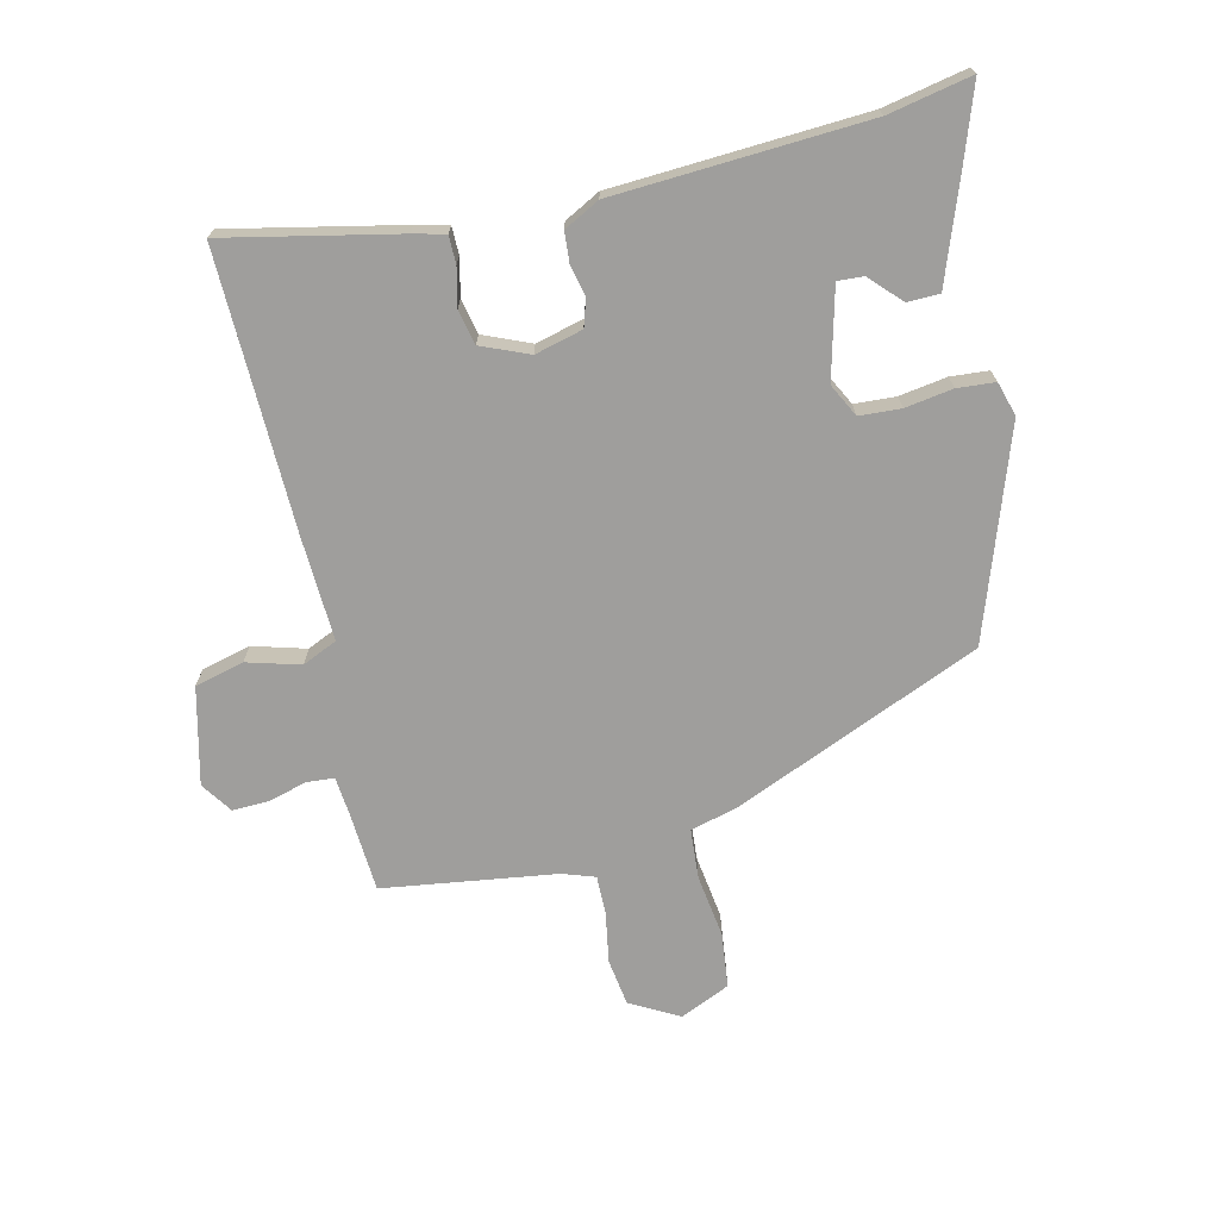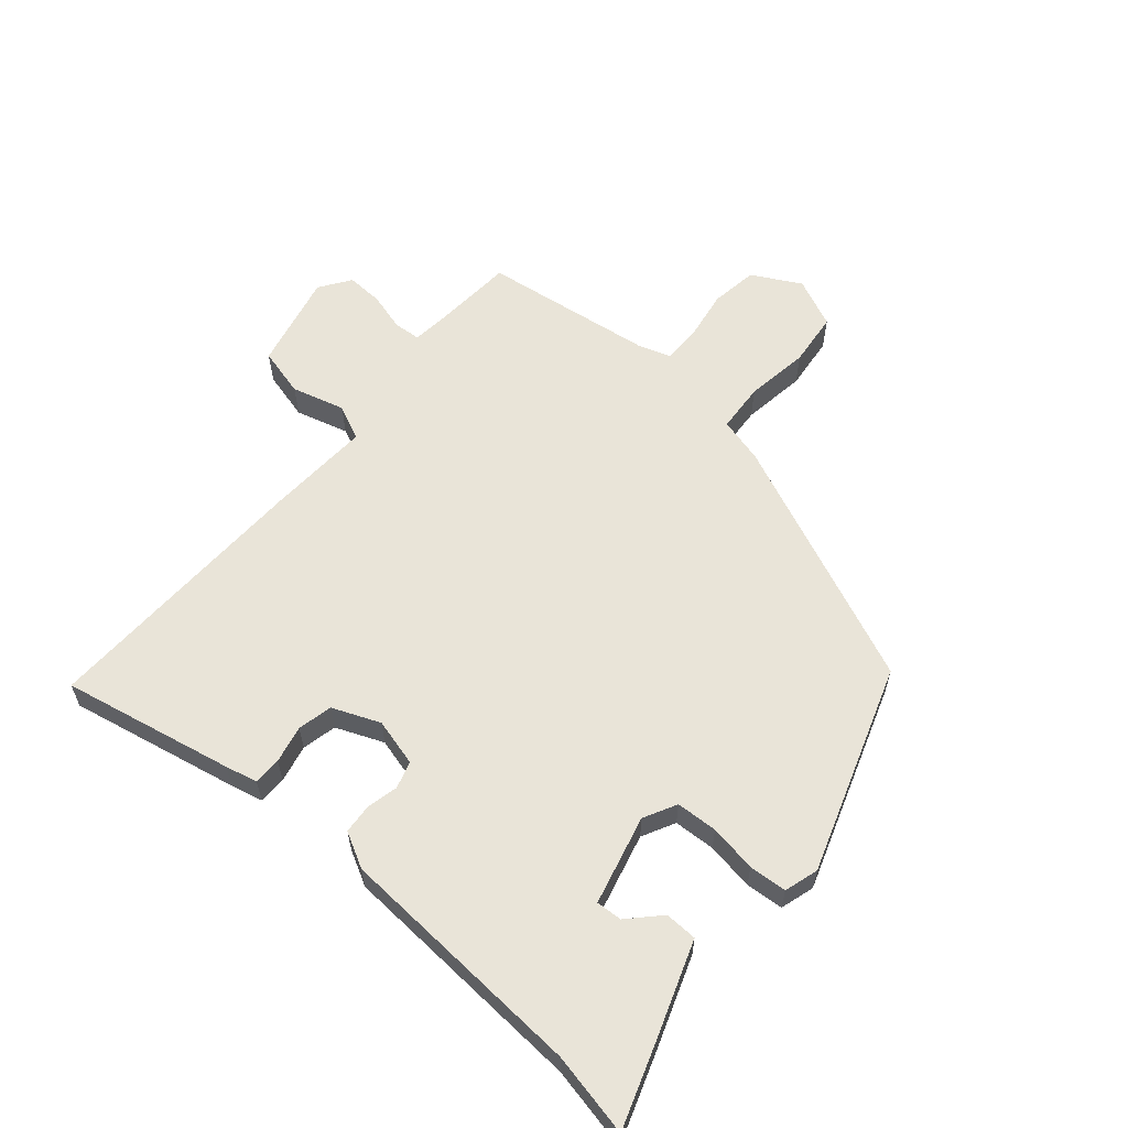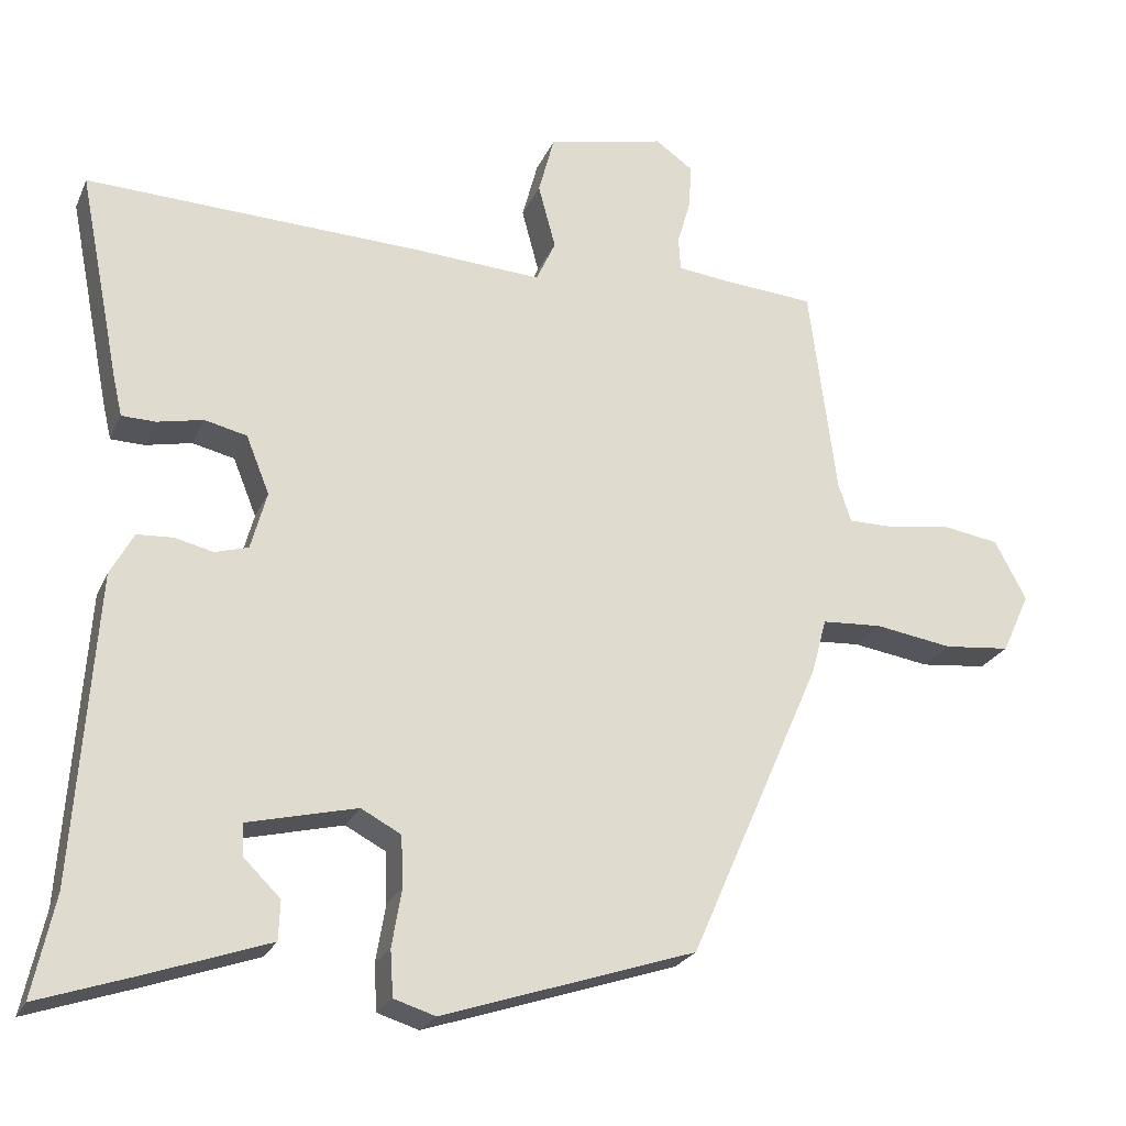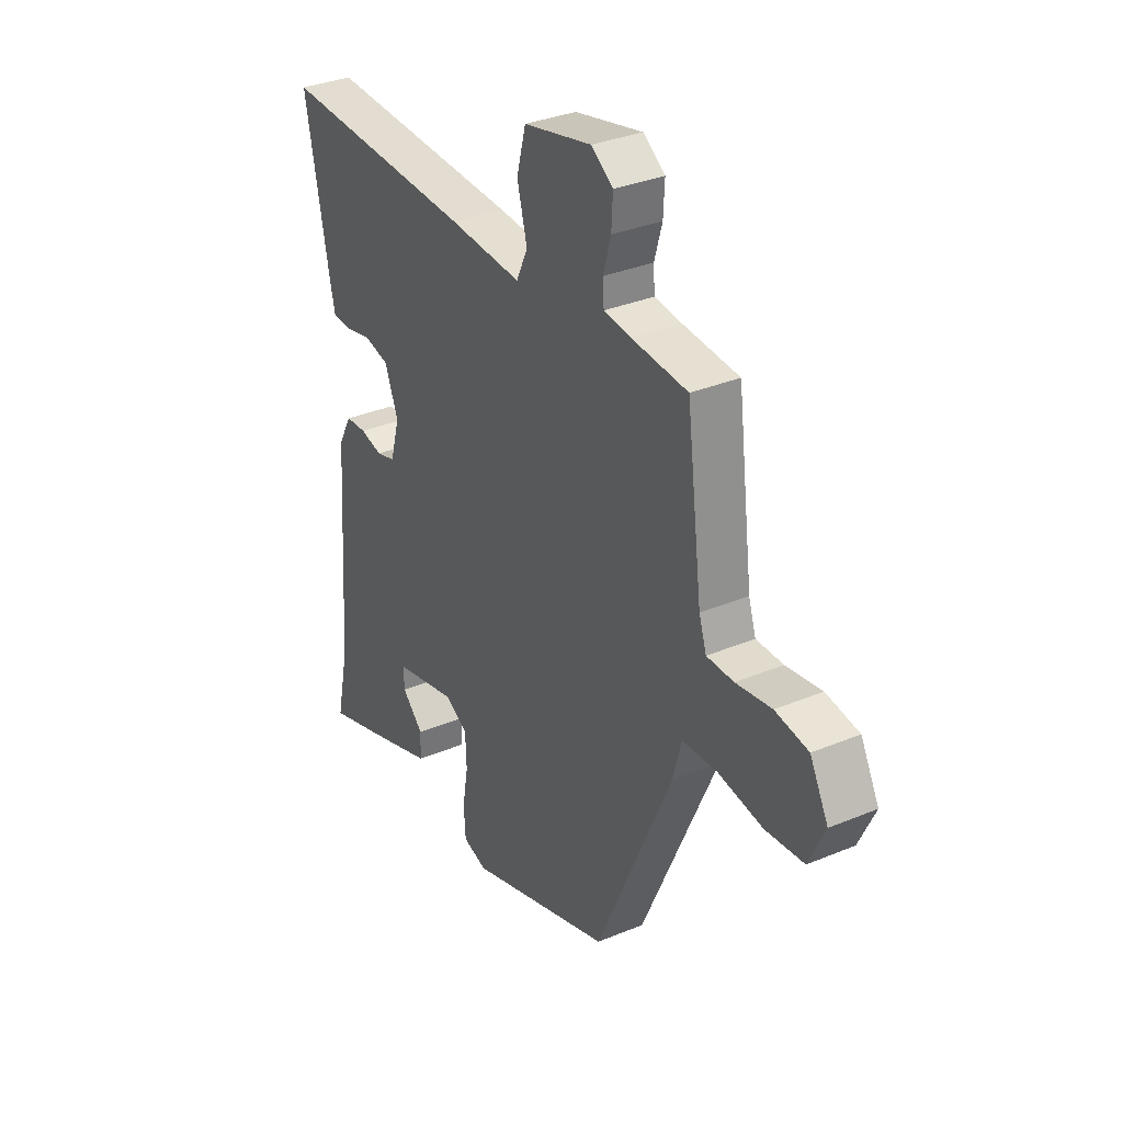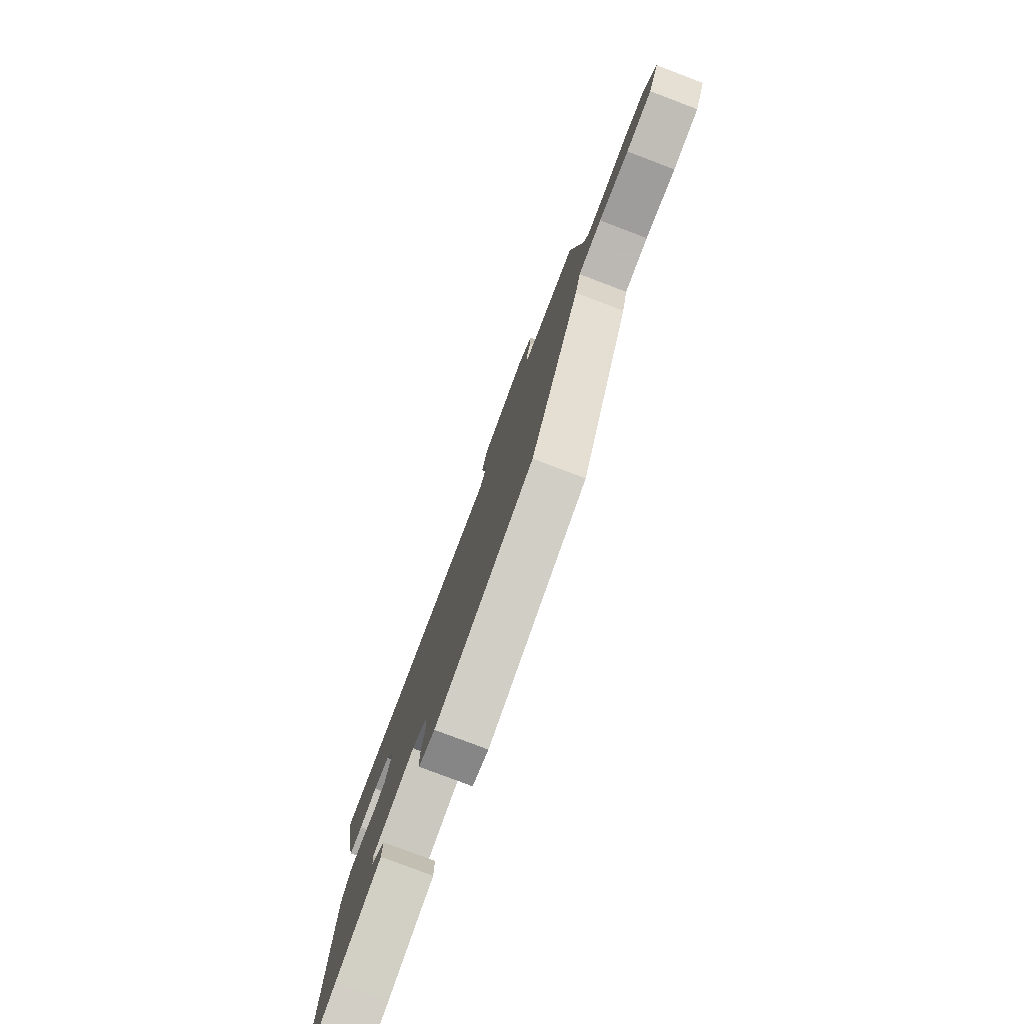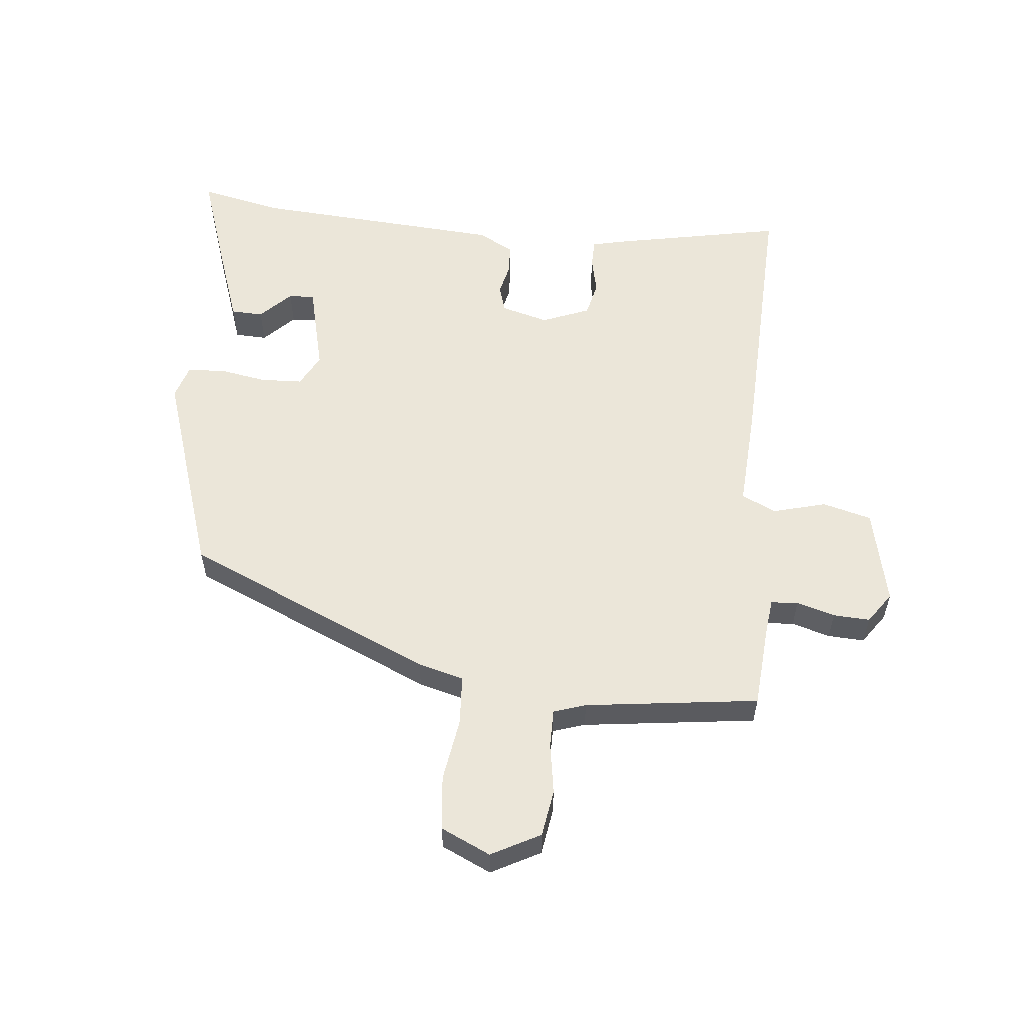
<metadata>
{"format":"obj","ext":"obj","renderer":"f3d","projection":"perspective","resolution":1024,"background":"white","views":[{"elev":-70.9,"azim":102.4,"up":"+Y"},{"elev":60.2,"azim":130.1,"up":"+Y"},{"elev":-23.9,"azim":160.4,"up":"+Z"},{"elev":33.3,"azim":-119.8,"up":"+Z"},{"elev":-79.3,"azim":-110.8,"up":"+Z"},{"elev":56.7,"azim":-84.3,"up":"+Y"}]}
</metadata>
<code>
v -0.498 0.07 0.534
v -0.369 0.07 0.544
v -0.307 0.07 0.551
v -0.304 0.07 0.595
v -0.322 0.07 0.657
v -0.325 0.07 0.716
v -0.275 0.07 0.751
v -0.119 0.07 0.716
v -0.098 0.07 0.637
v -0.121 0.07 0.551
v -0.095 0.07 0.495
v 0.073 0.07 0.505
v 0.522 0.07 0.521
v 0.467 0.07 0.243
v 0.455 0.07 0.191
v 0.41 0.07 0.19
v 0.349 0.07 0.203
v 0.293 0.07 0.19
v 0.262 0.07 0.113
v 0.283 0.07 0.036
v 0.327 0.07 0.023
v 0.378 0.07 0.035
v 0.426 0.07 0.032
v 0.457 0.07 -0.025
v 0.485 0.07 -0.431
v 0.514 0.07 -0.565
v 0.38 0.07 -0.52
v 0.225 0.07 -0.466
v 0.223 0.07 -0.414
v 0.272 0.07 -0.366
v 0.274 0.07 -0.324
v 0.129 0.07 -0.289
v 0.076 0.07 -0.317
v 0.073 0.07 -0.384
v 0.086 0.07 -0.461
v 0.082 0.07 -0.522
v 0.027 0.07 -0.539
v -0.309 0.07 -0.428
v -0.485 0.07 -0.028
v -0.505 0.07 0.046
v -0.585 0.07 0.051
v -0.688 0.07 0.035
v -0.776 0.07 0.044
v -0.813 0.07 0.124
v -0.771 0.07 0.203
v -0.695 0.07 0.215
v -0.613 0.07 0.202
v -0.551 0.07 0.202
v -0.534 0.07 0.254
v -0.498 0 0.534
v -0.369 0 0.544
v -0.307 0 0.551
v -0.304 0 0.595
v -0.322 0 0.657
v -0.325 0 0.716
v -0.275 0 0.751
v -0.119 0 0.716
v -0.098 0 0.637
v -0.121 0 0.551
v -0.095 0 0.495
v 0.073 0 0.505
v 0.522 0 0.521
v 0.467 0 0.243
v 0.455 0 0.191
v 0.41 0 0.19
v 0.349 0 0.203
v 0.293 0 0.19
v 0.262 0 0.113
v 0.283 0 0.036
v 0.327 0 0.023
v 0.378 0 0.035
v 0.426 0 0.032
v 0.457 0 -0.025
v 0.485 0 -0.431
v 0.514 0 -0.565
v 0.38 0 -0.52
v 0.225 0 -0.466
v 0.223 0 -0.414
v 0.272 0 -0.366
v 0.274 0 -0.324
v 0.129 0 -0.289
v 0.076 0 -0.317
v 0.073 0 -0.384
v 0.086 0 -0.461
v 0.082 0 -0.522
v 0.027 0 -0.539
v -0.309 0 -0.428
v -0.485 0 -0.028
v -0.505 0 0.046
v -0.585 0 0.051
v -0.688 0 0.035
v -0.776 0 0.044
v -0.813 0 0.124
v -0.771 0 0.203
v -0.695 0 0.215
v -0.613 0 0.202
v -0.551 0 0.202
v -0.534 0 0.254
f 45 46 47
f 44 45 47
f 43 44 47
f 42 43 47
f 41 42 47
f 40 41 47 48
f 38 39 40
f 37 38 40
f 36 37 40
f 35 36 40
f 34 35 40
f 40 48 49
f 34 40 49
f 33 34 49
f 28 29 30
f 27 28 30
f 26 27 30
f 25 26 30
f 25 30 31
f 24 25 31
f 23 24 31
f 22 23 31
f 21 22 31
f 20 21 31 32
f 15 16 17
f 14 15 17
f 13 14 17
f 12 13 17
f 11 12 17
f 11 17 18
f 8 9 10
f 7 8 10
f 6 7 10
f 5 6 10
f 4 5 10
f 3 4 10 11
f 11 18 19
f 3 11 19
f 2 3 19
f 32 33 49
f 20 32 49
f 19 20 49
f 2 19 49
f 1 2 49
f 96 95 94
f 96 94 93
f 96 93 92
f 96 92 91
f 96 91 90
f 97 96 90 89
f 89 88 87
f 89 87 86
f 89 86 85
f 89 85 84
f 89 84 83
f 98 97 89
f 98 89 83
f 98 83 82
f 79 78 77
f 79 77 76
f 79 76 75
f 79 75 74
f 80 79 74
f 80 74 73
f 80 73 72
f 80 72 71
f 80 71 70
f 81 80 70 69
f 66 65 64
f 66 64 63
f 66 63 62
f 66 62 61
f 66 61 60
f 67 66 60
f 59 58 57
f 59 57 56
f 59 56 55
f 59 55 54
f 59 54 53
f 60 59 53 52
f 68 67 60
f 68 60 52
f 68 52 51
f 98 82 81
f 98 81 69
f 98 69 68
f 98 68 51
f 98 51 50
f 1 50 51 2
f 2 51 52 3
f 3 52 53 4
f 4 53 54 5
f 5 54 55 6
f 6 55 56 7
f 7 56 57 8
f 8 57 58 9
f 9 58 59 10
f 10 59 60 11
f 11 60 61 12
f 12 61 62 13
f 13 62 63 14
f 14 63 64 15
f 15 64 65 16
f 16 65 66 17
f 17 66 67 18
f 18 67 68 19
f 19 68 69 20
f 20 69 70 21
f 21 70 71 22
f 22 71 72 23
f 23 72 73 24
f 24 73 74 25
f 25 74 75 26
f 26 75 76 27
f 27 76 77 28
f 28 77 78 29
f 29 78 79 30
f 30 79 80 31
f 31 80 81 32
f 32 81 82 33
f 33 82 83 34
f 34 83 84 35
f 35 84 85 36
f 36 85 86 37
f 37 86 87 38
f 38 87 88 39
f 39 88 89 40
f 40 89 90 41
f 41 90 91 42
f 42 91 92 43
f 43 92 93 44
f 44 93 94 45
f 45 94 95 46
f 46 95 96 47
f 47 96 97 48
f 48 97 98 49
f 49 98 50 1

</code>
